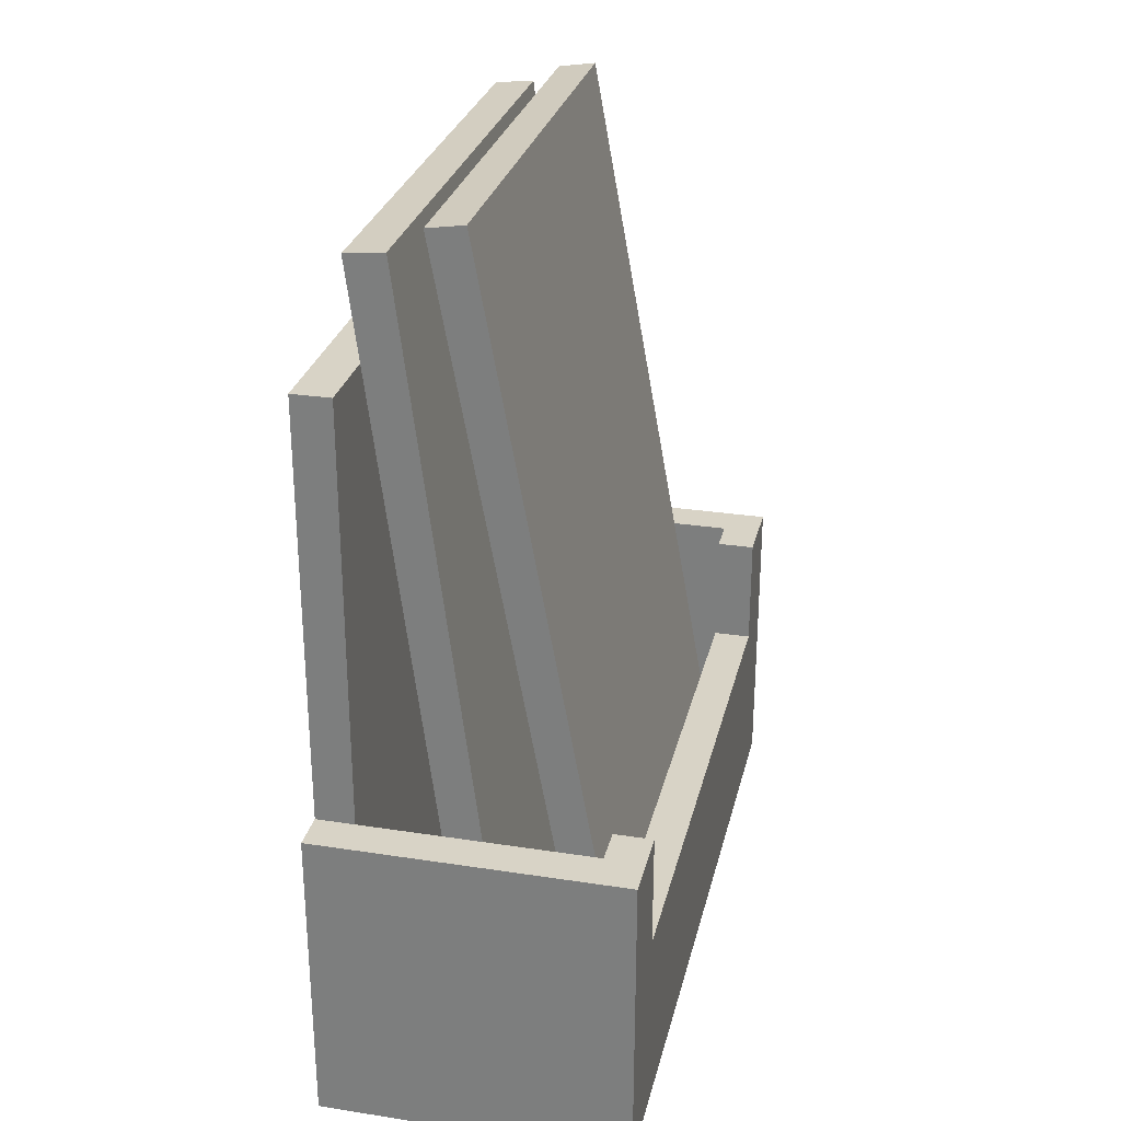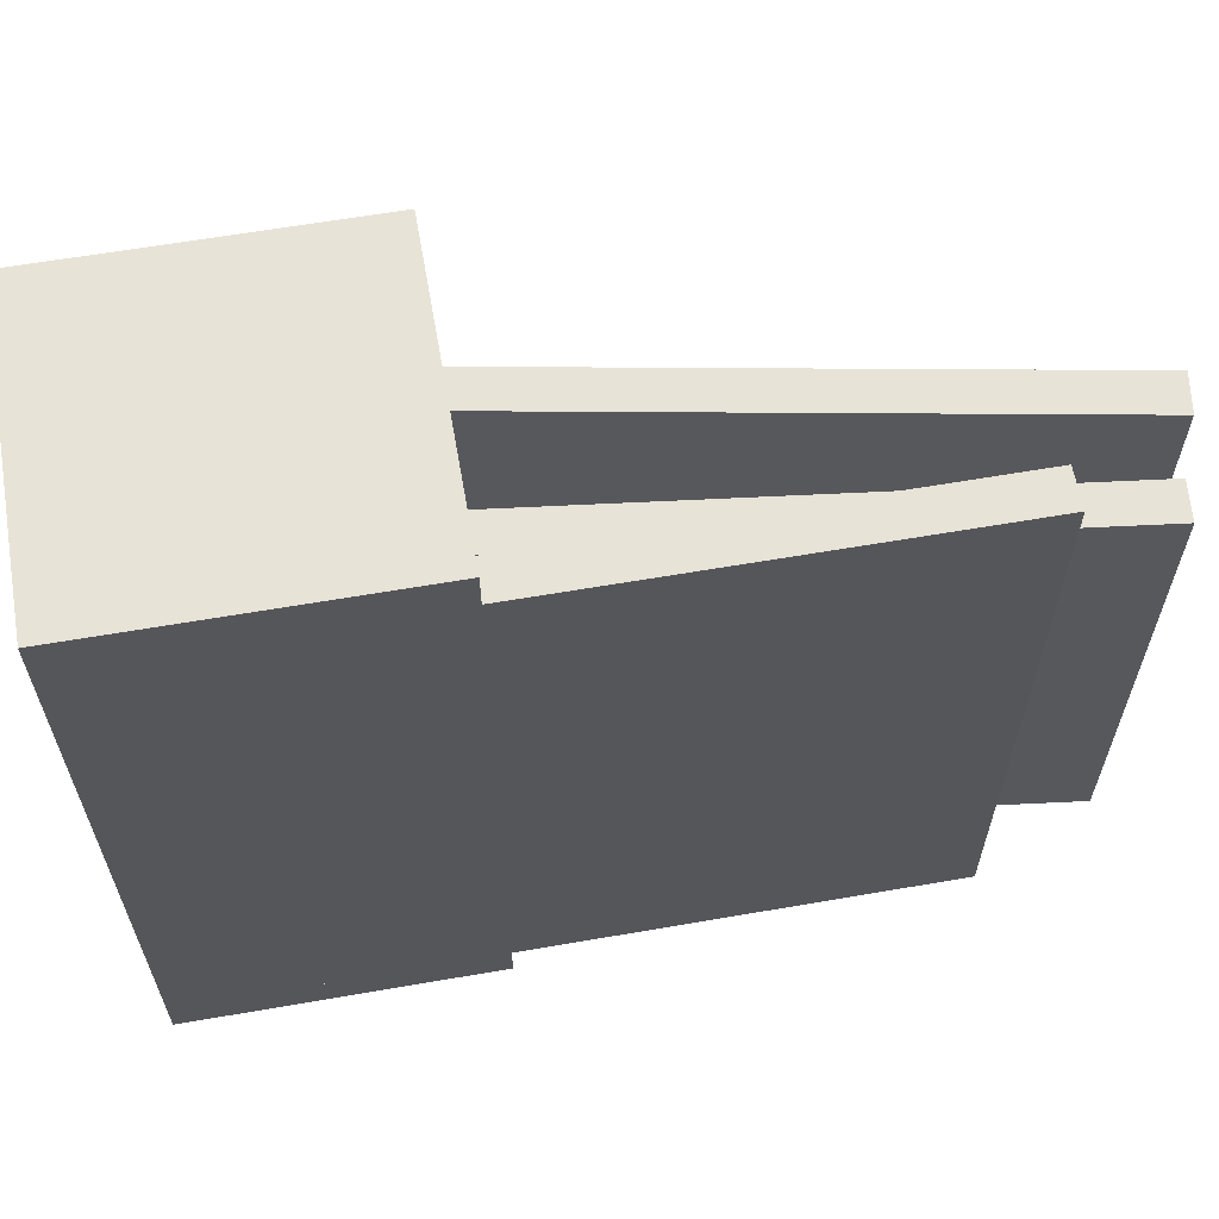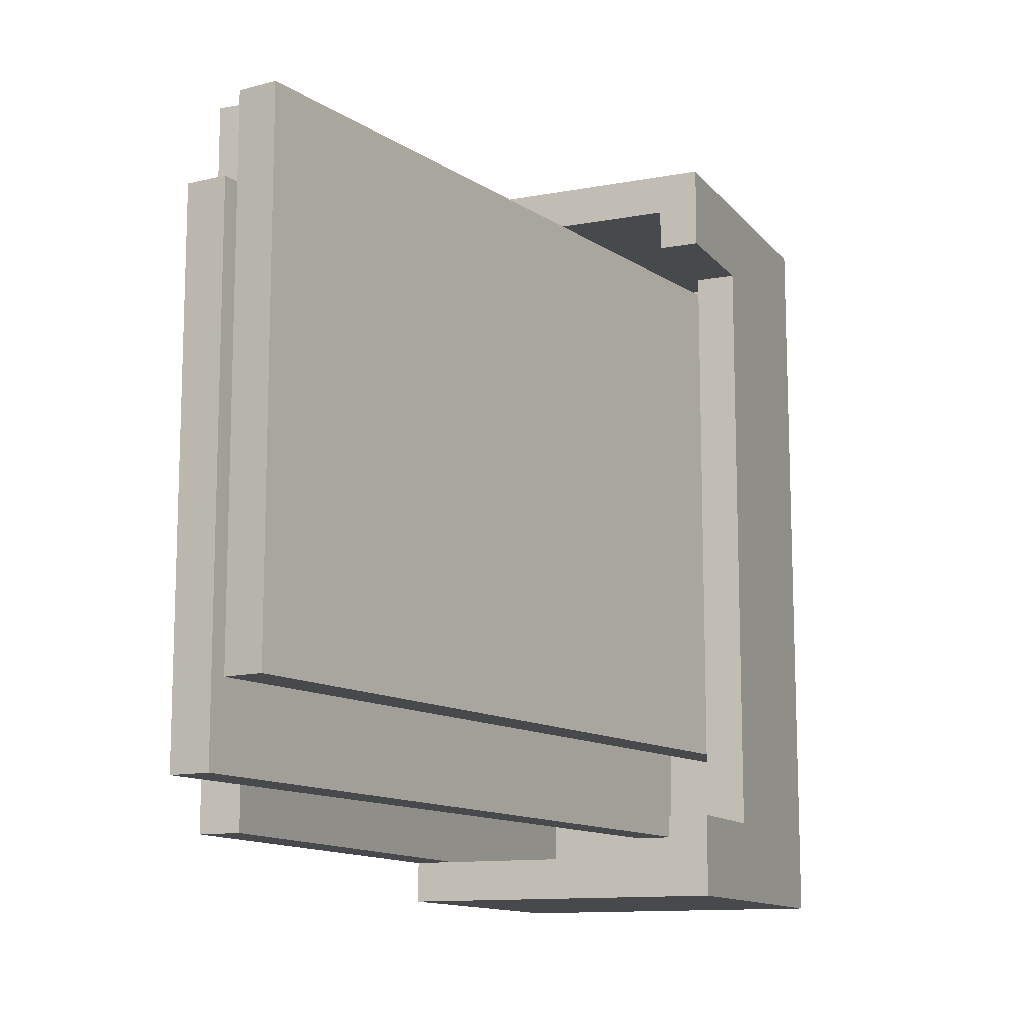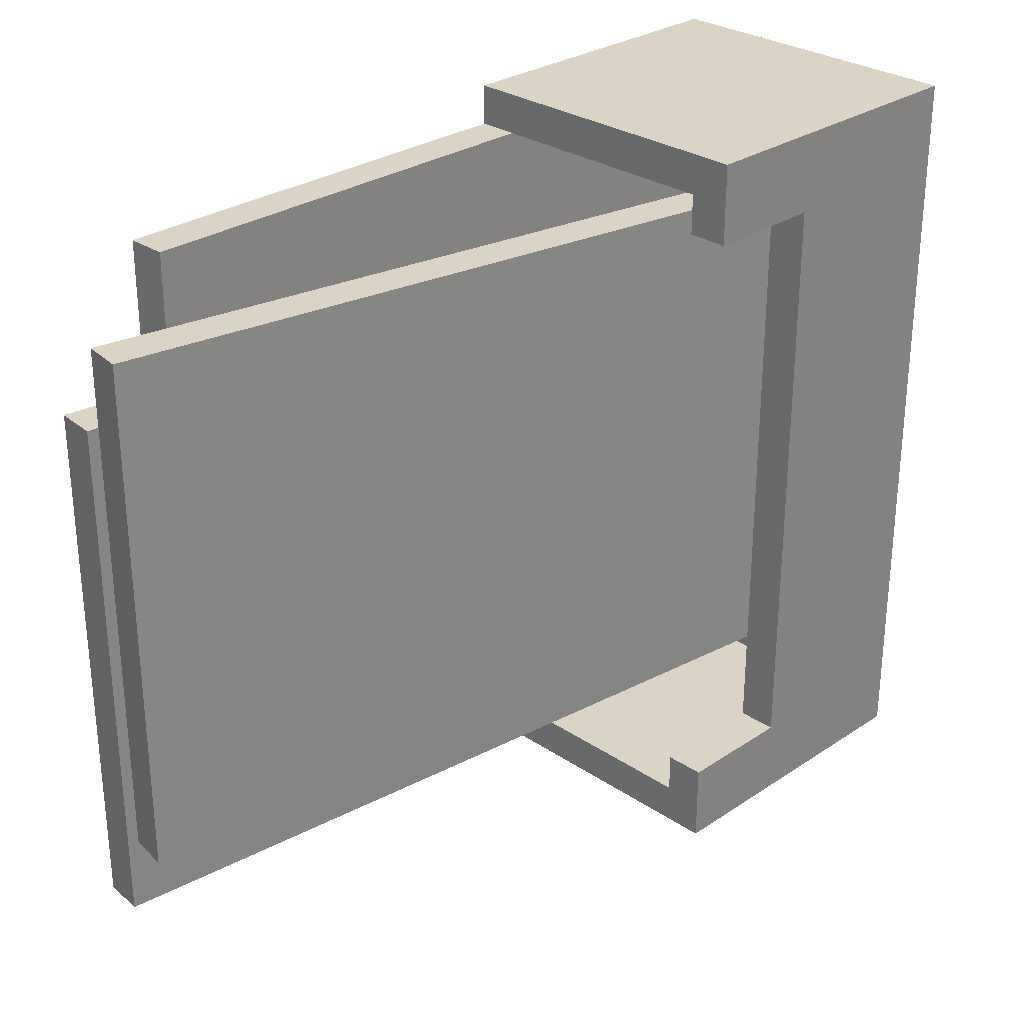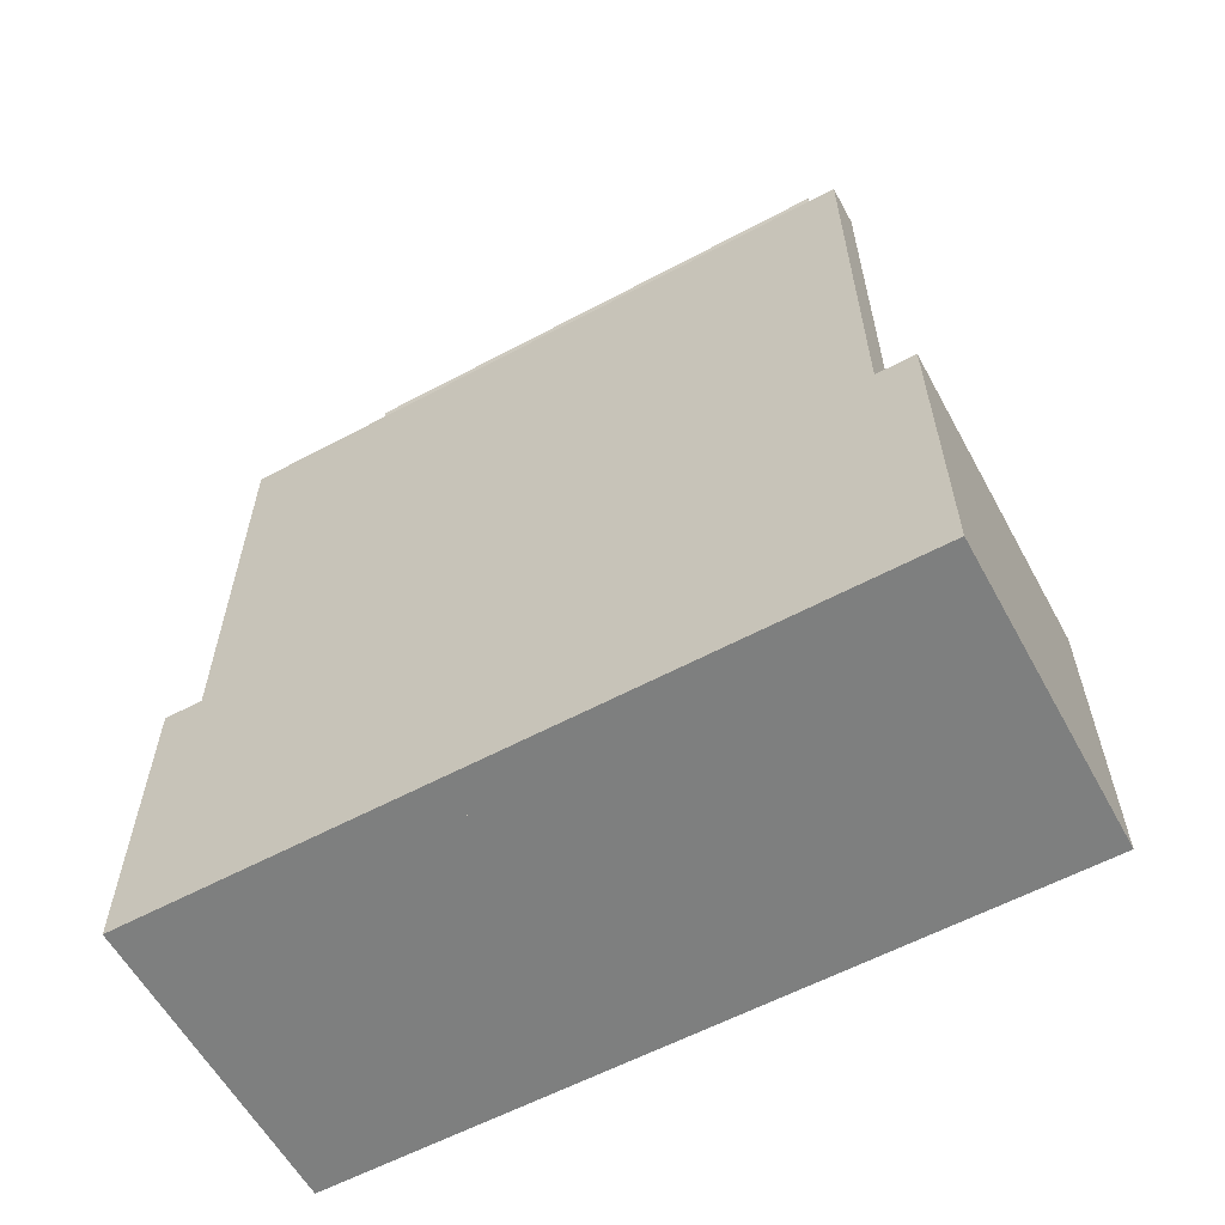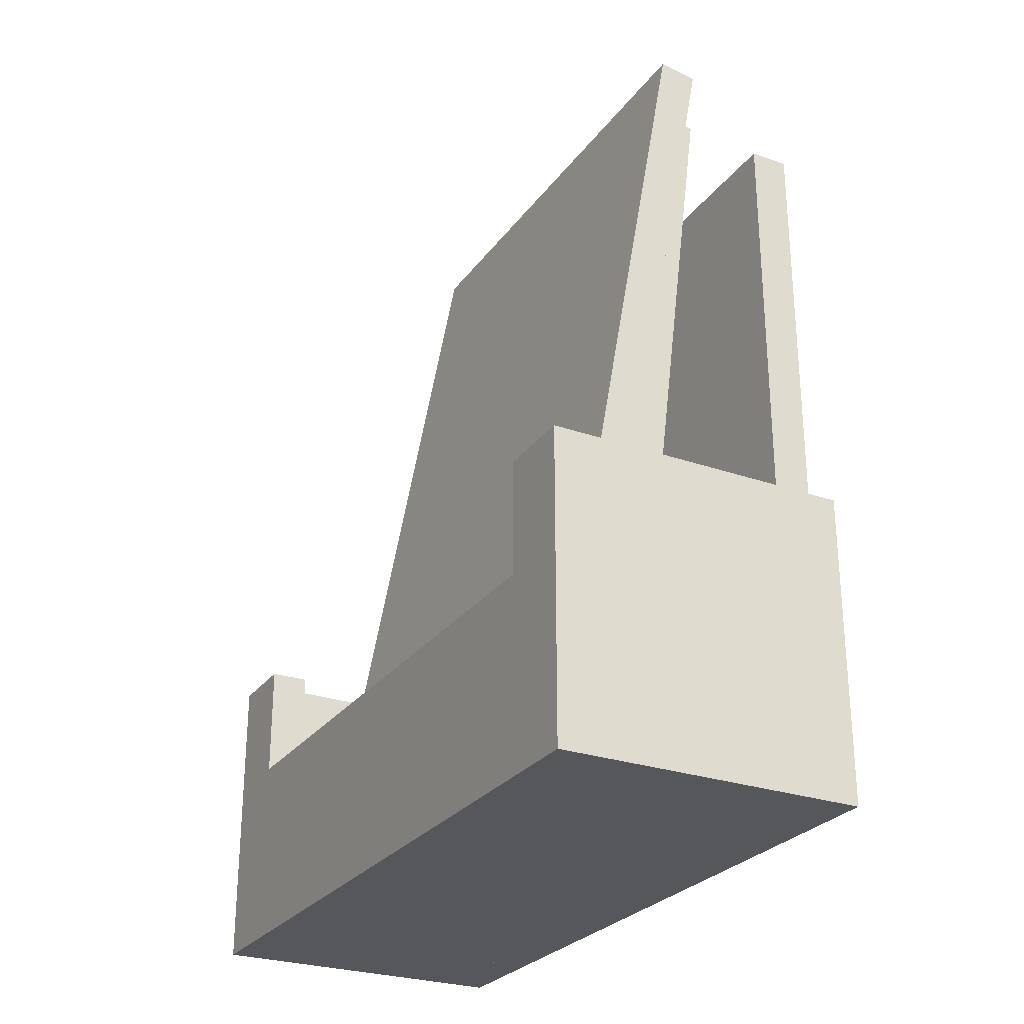
<metadata>
{"format":"obj","ext":"obj","renderer":"f3d","projection":"perspective","resolution":1024,"background":"white","views":[{"elev":28.2,"azim":13.1,"up":"+Z"},{"elev":61.8,"azim":-100.0,"up":"+Y"},{"elev":-12.2,"azim":23.7,"up":"+Y"},{"elev":28.9,"azim":45.1,"up":"+Y"},{"elev":-59.6,"azim":-61.3,"up":"+Z"},{"elev":-27.2,"azim":151.7,"up":"+Z"}]}
</metadata>
<code>
o 2
v 0 -9 8
v -8 -9 8
v 0 -9 0
v -8 -9 0
v 0 -8 8
v -8 -8 8
v 0 -8 0
v -8 -8 0
f 2 1 5 6
f 3 4 8 7
f 3 7 5 1
f 8 4 2 6
f 7 8 6 5
f 4 3 1 2
o 3
v -1 10 1
v -1 10 0
v -8 10 1
v -8 10 0
v -1 -9 1
v -1 -9 0
v -8 -9 1
v -8 -9 0
f 15 13 9 11
f 14 16 12 10
f 14 10 9 13
f 12 16 15 11
f 10 12 11 9
f 16 14 13 15
o 4
v -7 9 19
v -8 9 19
v -7 -8 19
v -8 -8 19
v -7 9 0
v -8 9 0
v -7 -8 0
v -8 -8 0
f 20 19 17 18
f 23 24 22 21
f 23 21 17 19
f 22 24 20 18
f 21 22 18 17
f 24 23 19 20
o 7
v -1 10 5
v -1 10 0
v 0 -9 5
v -1 -9 5
v 0 -9 0
v -1 -9 0
v 0 10 0
v 0 10 5
f 29 30 26 31
f 29 31 32 27
f 26 30 28 25
f 31 26 25 32
f 30 29 27 28
f 28 27 32 25
o 8
v 0 8 8
v -1 8 8
v -1 8 5
v 0 9 5
v 0 9 8
v -1 9 8
v -1 9 5
v 0 8 5
f 40 36 37 33
f 39 35 34 38
f 36 39 38 37
f 34 33 37 38
f 40 35 39 36
f 35 40 33 34
o 9
v -8 10 8
v -8 10 0
v 0 9 0
v 0 9 8
v -8 9 8
v -8 9 0
v 0 10 0
v 0 10 8
f 45 44 48 41
f 43 46 42 47
f 43 47 48 44
f 42 46 45 41
f 47 42 41 48
f 46 43 44 45
o 10
v 0 -7 8
v -1 -7 8
v 0 -7 5
v -1 -7 5
v 0 -8 8
v -1 -8 8
v 0 -8 5
v -1 -8 5
f 55 51 49 53
f 52 56 54 50
f 56 55 53 54
f 54 53 49 50
f 55 56 52 51
f 51 52 50 49
o 19
v -4.398 6 1.034
v -6 -7 22
v -7 -7 21.89
v -3.403 6 1.138
v -4.396 -7 1.037
v -3.402 -7 1.137
v -6 6 22
v -7 6 21.9
f 59 58 63 64
f 62 61 57 60
f 61 59 64 57
f 58 62 60 63
f 60 57 64 63
f 61 62 58 59
o 44
v -4.798 -5 22
v -1 8 1.244
v -1.98 -5 1.094
v -1 -5 1.243
v -5.784 8 21.85
v -4.797 8 22
v -5.781 -5 21.85
v -1.984 8 1.094
f 71 65 70 69
f 68 67 72 66
f 67 71 69 72
f 65 68 66 70
f 66 72 69 70
f 67 68 65 71

</code>
